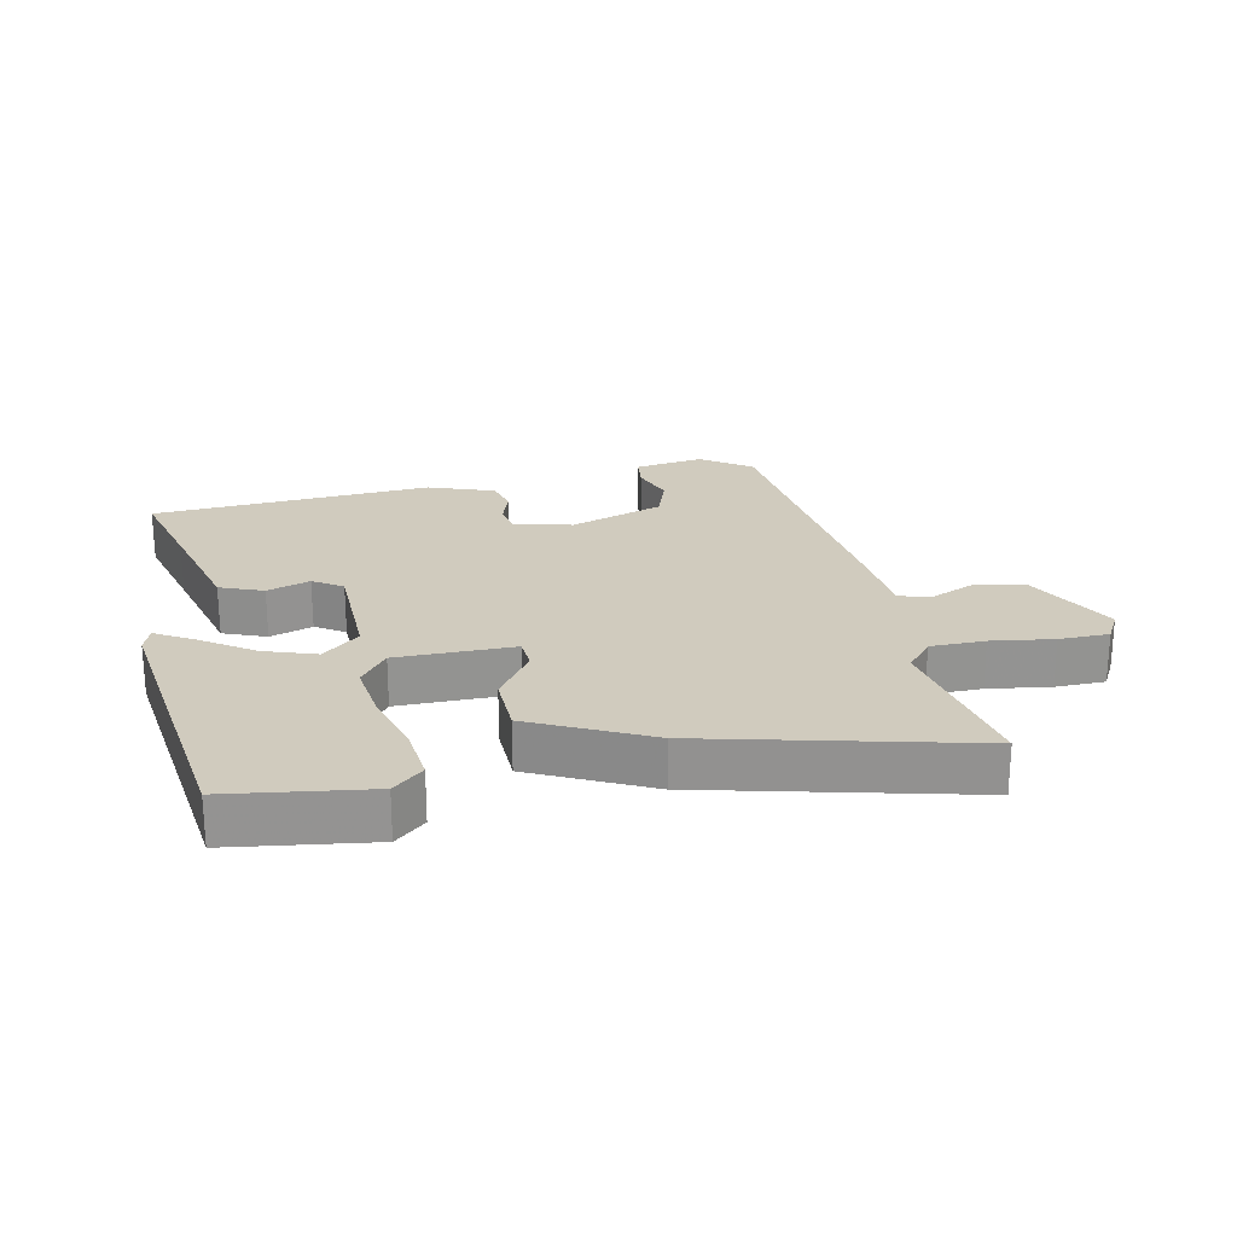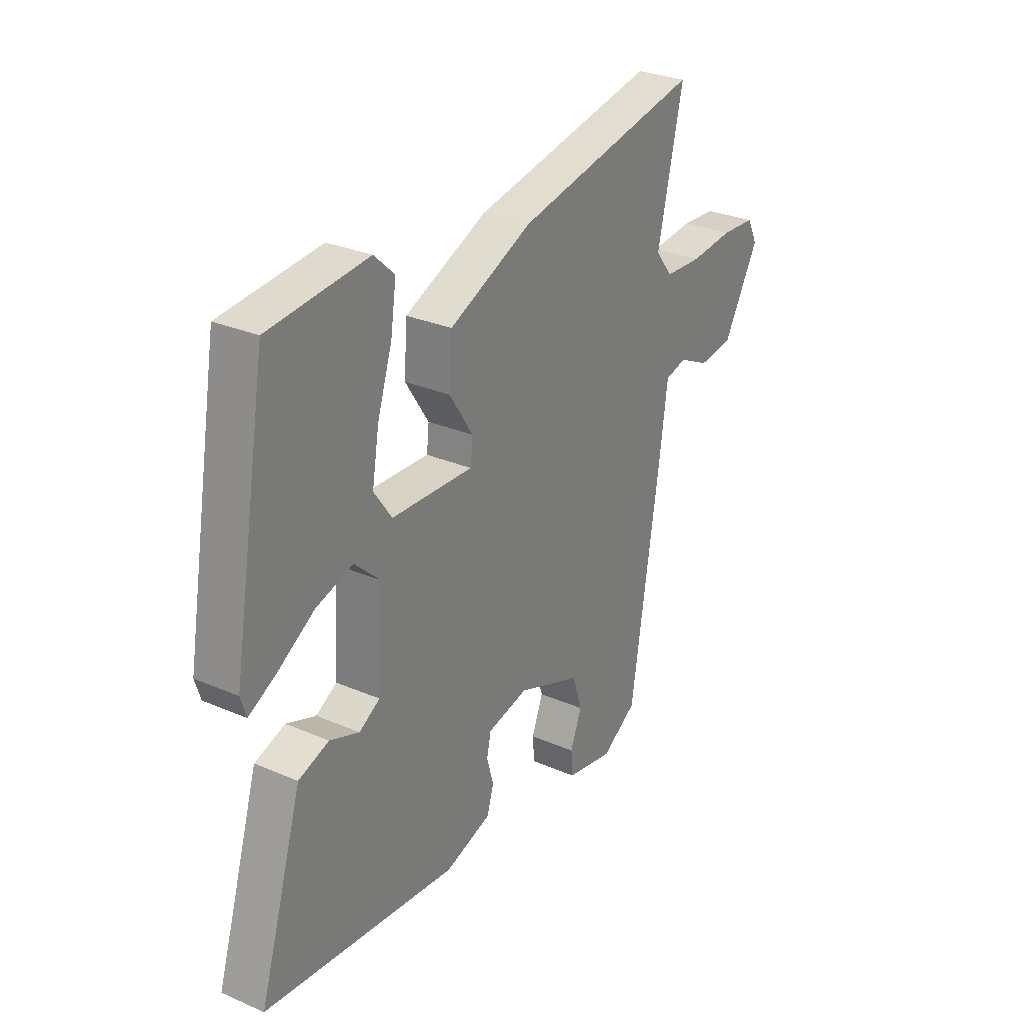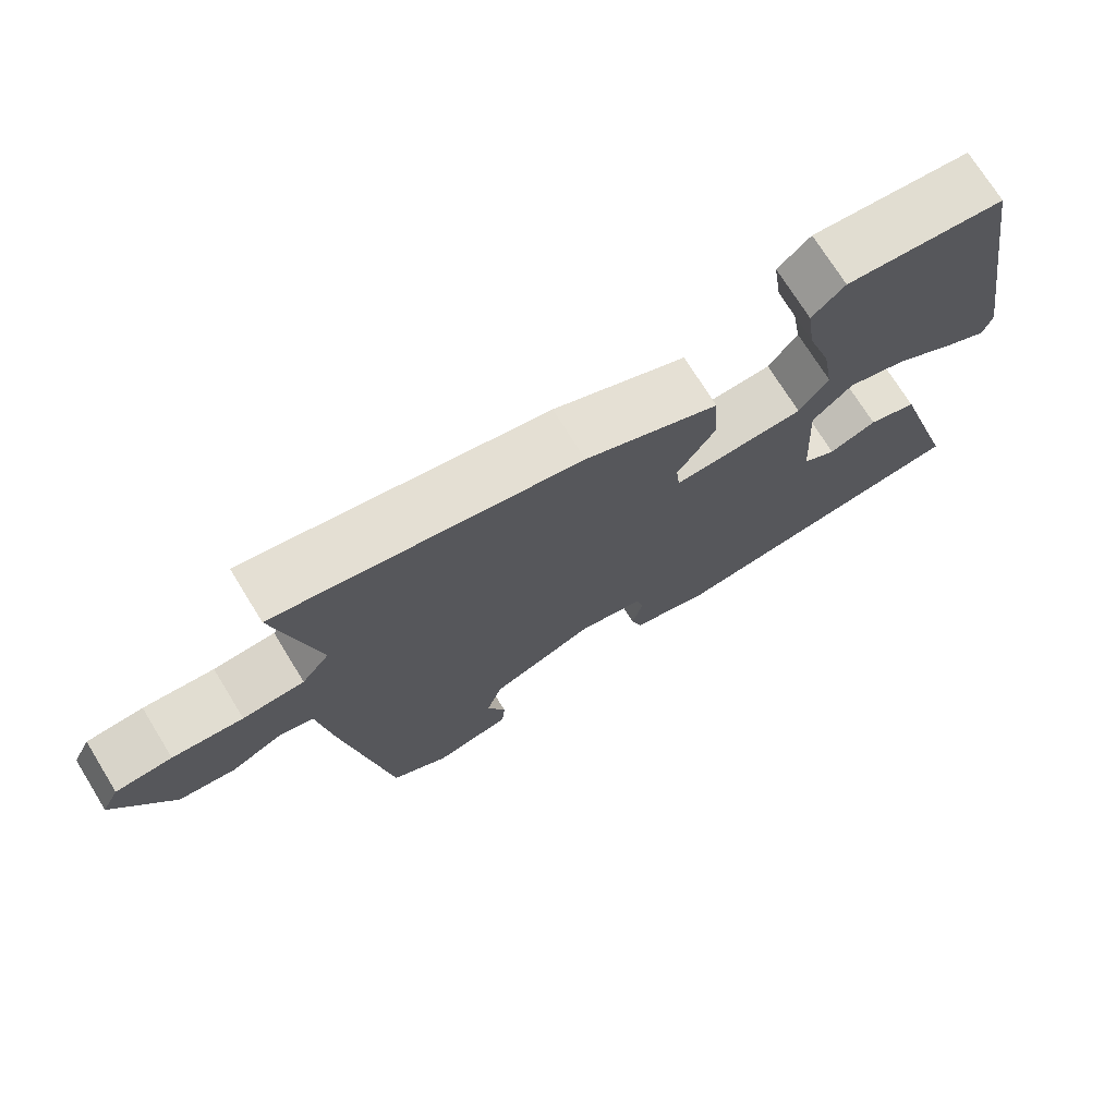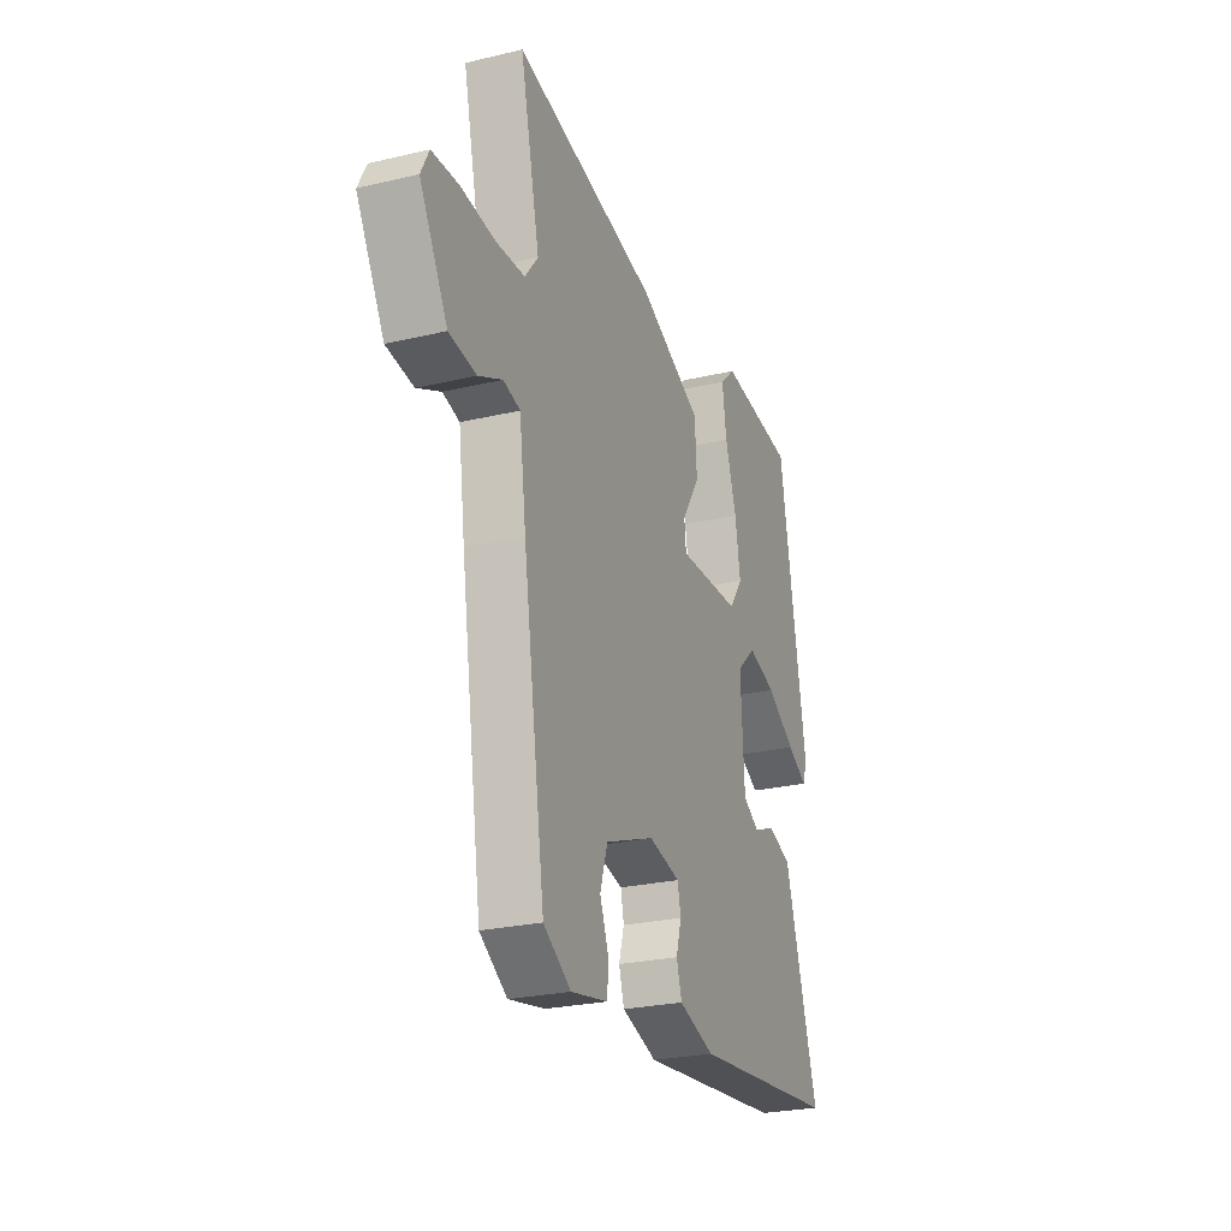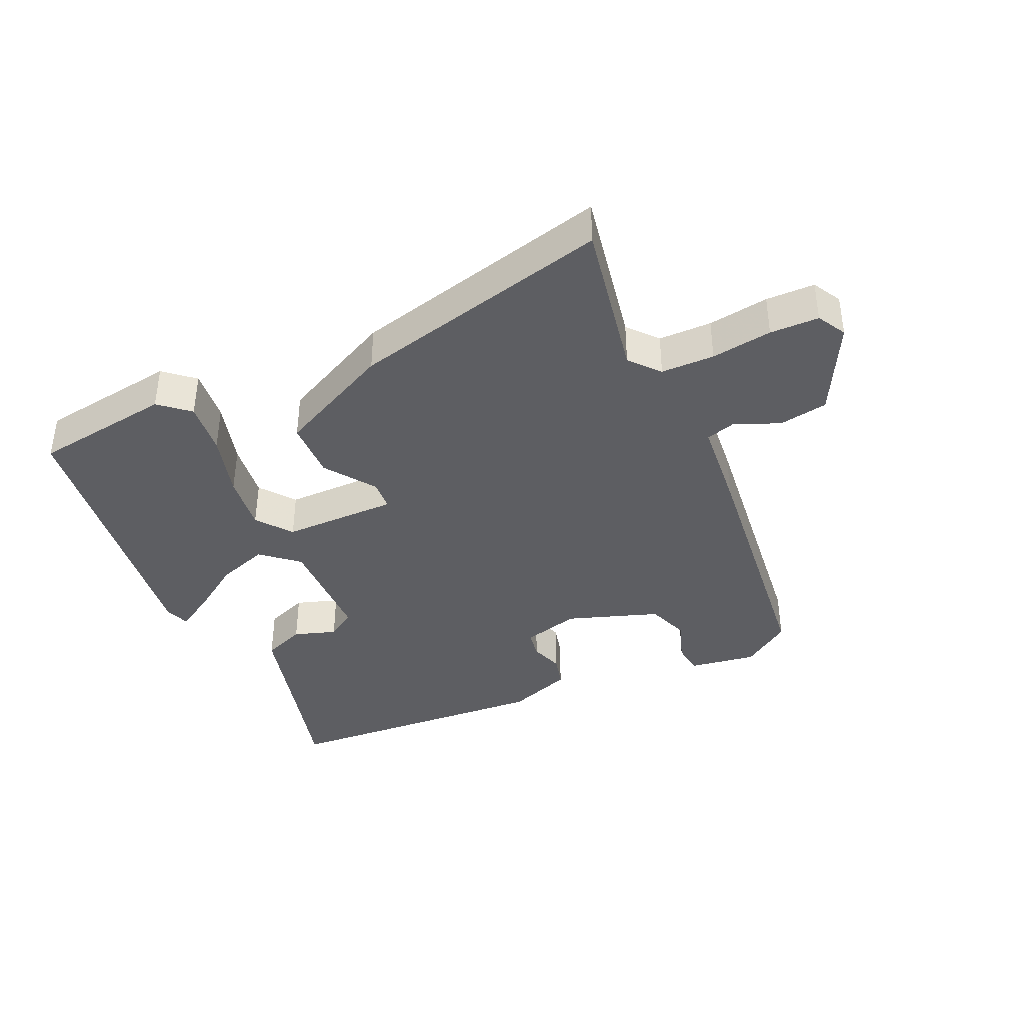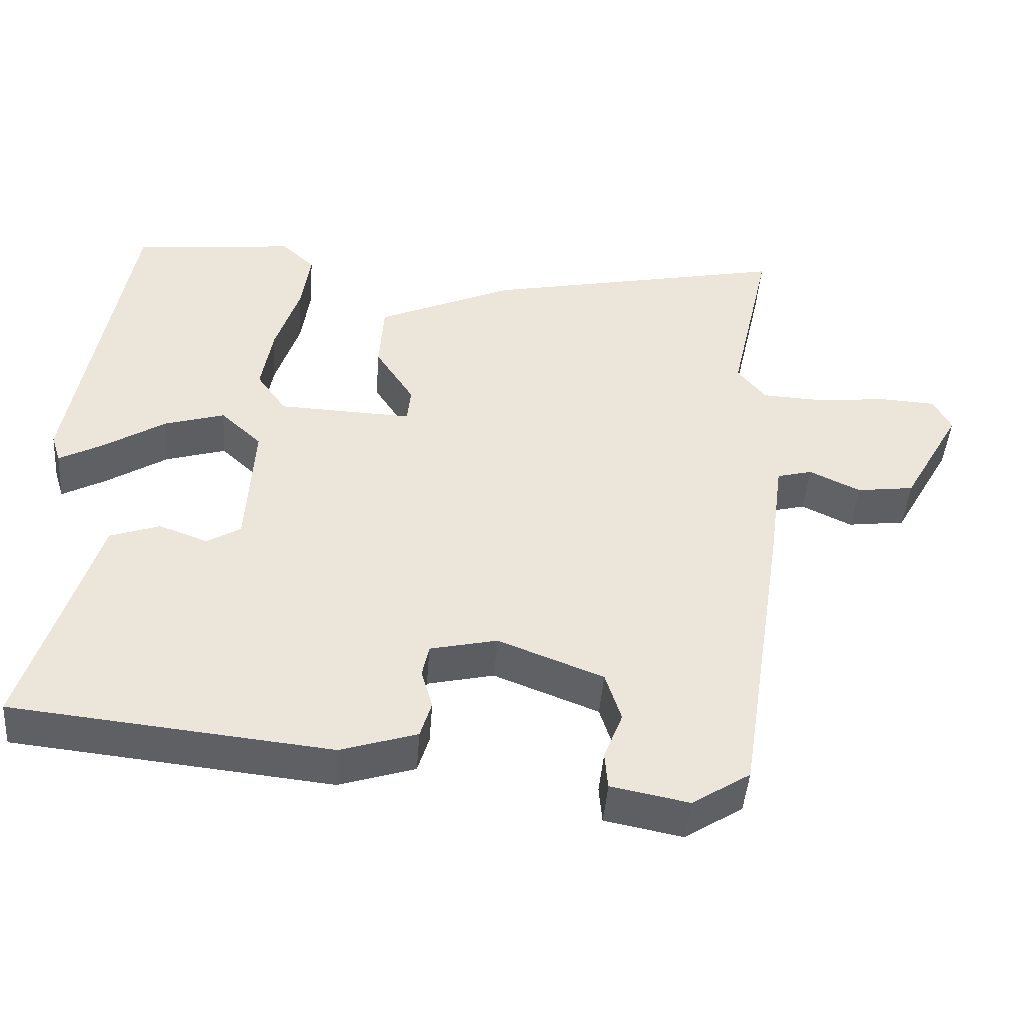
<metadata>
{"format":"obj","ext":"obj","renderer":"f3d","projection":"perspective","resolution":1024,"background":"white","views":[{"elev":23.6,"azim":-9.6,"up":"+Y"},{"elev":28.8,"azim":-57.1,"up":"+Z"},{"elev":72.8,"azim":148.3,"up":"+Z"},{"elev":-25.5,"azim":110.7,"up":"+Z"},{"elev":-39.2,"azim":26.6,"up":"+Y"},{"elev":-45.0,"azim":-4.3,"up":"+Z"}]}
</metadata>
<code>
v -0.455 0.07 0.505
v -0.24 0.07 0.527
v -0.196 0.07 0.486
v -0.208 0.07 0.404
v -0.24 0.07 0.306
v -0.255 0.07 0.217
v -0.216 0.07 0.162
v -0.039 0.07 0.155
v -0.034 0.07 0.202
v -0.085 0.07 0.281
v -0.079 0.07 0.372
v 0.101 0.07 0.452
v 0.506 0.07 0.535
v 0.451 0.07 0.291
v 0.488 0.07 0.244
v 0.57 0.07 0.24
v 0.664 0.07 0.25
v 0.739 0.07 0.246
v 0.762 0.07 0.201
v 0.684 0.07 0.063
v 0.608 0.07 0.053
v 0.541 0.07 0.085
v 0.494 0.07 0.073
v 0.475 0.07 -0.068
v 0.413 0.07 -0.472
v 0.336 0.07 -0.521
v 0.233 0.07 -0.501
v 0.229 0.07 -0.452
v 0.254 0.07 -0.388
v 0.233 0.07 -0.322
v 0.094 0.07 -0.268
v 0.005 0.07 -0.288
v -0.004 0.07 -0.331
v 0.011 0.07 -0.383
v -0.004 0.07 -0.432
v -0.105 0.07 -0.464
v -0.525 0.07 -0.42
v -0.482 0.07 -0.281
v -0.431 0.07 -0.114
v -0.365 0.07 -0.091
v -0.301 0.07 -0.115
v -0.256 0.07 -0.088
v -0.246 0.07 0.086
v -0.3 0.07 0.136
v -0.38 0.07 0.112
v -0.461 0.07 0.061
v -0.519 0.07 0.03
v -0.531 0.07 0.068
v -0.455 0 0.505
v -0.24 0 0.527
v -0.196 0 0.486
v -0.208 0 0.404
v -0.24 0 0.306
v -0.255 0 0.217
v -0.216 0 0.162
v -0.039 0 0.155
v -0.034 0 0.202
v -0.085 0 0.281
v -0.079 0 0.372
v 0.101 0 0.452
v 0.506 0 0.535
v 0.451 0 0.291
v 0.488 0 0.244
v 0.57 0 0.24
v 0.664 0 0.25
v 0.739 0 0.246
v 0.762 0 0.201
v 0.684 0 0.063
v 0.608 0 0.053
v 0.541 0 0.085
v 0.494 0 0.073
v 0.475 0 -0.068
v 0.413 0 -0.472
v 0.336 0 -0.521
v 0.233 0 -0.501
v 0.229 0 -0.452
v 0.254 0 -0.388
v 0.233 0 -0.322
v 0.094 0 -0.268
v 0.005 0 -0.288
v -0.004 0 -0.331
v 0.011 0 -0.383
v -0.004 0 -0.432
v -0.105 0 -0.464
v -0.525 0 -0.42
v -0.482 0 -0.281
v -0.431 0 -0.114
v -0.365 0 -0.091
v -0.301 0 -0.115
v -0.256 0 -0.088
v -0.246 0 0.086
v -0.3 0 0.136
v -0.38 0 0.112
v -0.461 0 0.061
v -0.519 0 0.03
v -0.531 0 0.068
f 45 46 47 48
f 44 45 48 1
f 43 44 1
f 38 39 40 41
f 38 41 42
f 37 38 42
f 36 37 42
f 33 34 35 36
f 32 33 36 42
f 31 32 42 43
f 26 27 28 29
f 26 29 30
f 23 24 25 26
f 23 26 30
f 19 20 21 22
f 19 22 23
f 16 17 18 19
f 15 16 19 23
f 14 15 23 30
f 9 10 11 12
f 8 9 12 13
f 2 3 4 5
f 2 5 6
f 1 2 6
f 43 1 6
f 8 13 14 30
f 7 8 30 31
f 43 6 7
f 7 31 43
f 96 95 94 93
f 49 96 93 92
f 49 92 91
f 89 88 87 86
f 90 89 86
f 90 86 85
f 90 85 84
f 84 83 82 81
f 90 84 81 80
f 91 90 80 79
f 77 76 75 74
f 78 77 74
f 74 73 72 71
f 78 74 71
f 70 69 68 67
f 71 70 67
f 67 66 65 64
f 71 67 64 63
f 78 71 63 62
f 60 59 58 57
f 61 60 57 56
f 53 52 51 50
f 54 53 50
f 54 50 49
f 54 49 91
f 78 62 61 56
f 79 78 56 55
f 55 54 91
f 91 79 55
f 1 49 50 2
f 2 50 51 3
f 3 51 52 4
f 4 52 53 5
f 5 53 54 6
f 6 54 55 7
f 7 55 56 8
f 8 56 57 9
f 9 57 58 10
f 10 58 59 11
f 11 59 60 12
f 12 60 61 13
f 13 61 62 14
f 14 62 63 15
f 15 63 64 16
f 16 64 65 17
f 17 65 66 18
f 18 66 67 19
f 19 67 68 20
f 20 68 69 21
f 21 69 70 22
f 22 70 71 23
f 23 71 72 24
f 24 72 73 25
f 25 73 74 26
f 26 74 75 27
f 27 75 76 28
f 28 76 77 29
f 29 77 78 30
f 30 78 79 31
f 31 79 80 32
f 32 80 81 33
f 33 81 82 34
f 34 82 83 35
f 35 83 84 36
f 36 84 85 37
f 37 85 86 38
f 38 86 87 39
f 39 87 88 40
f 40 88 89 41
f 41 89 90 42
f 42 90 91 43
f 43 91 92 44
f 44 92 93 45
f 45 93 94 46
f 46 94 95 47
f 47 95 96 48
f 48 96 49 1

</code>
